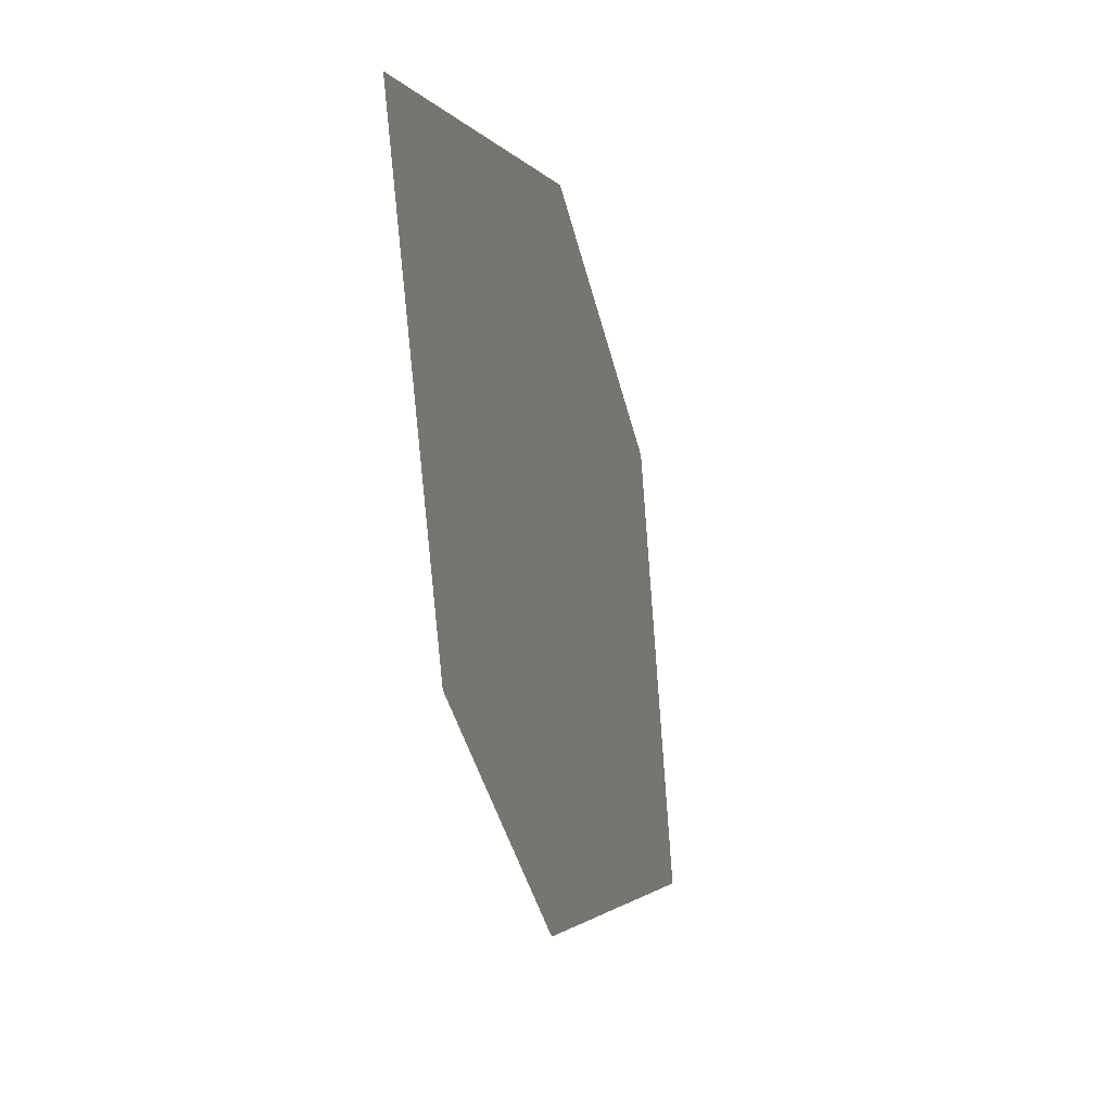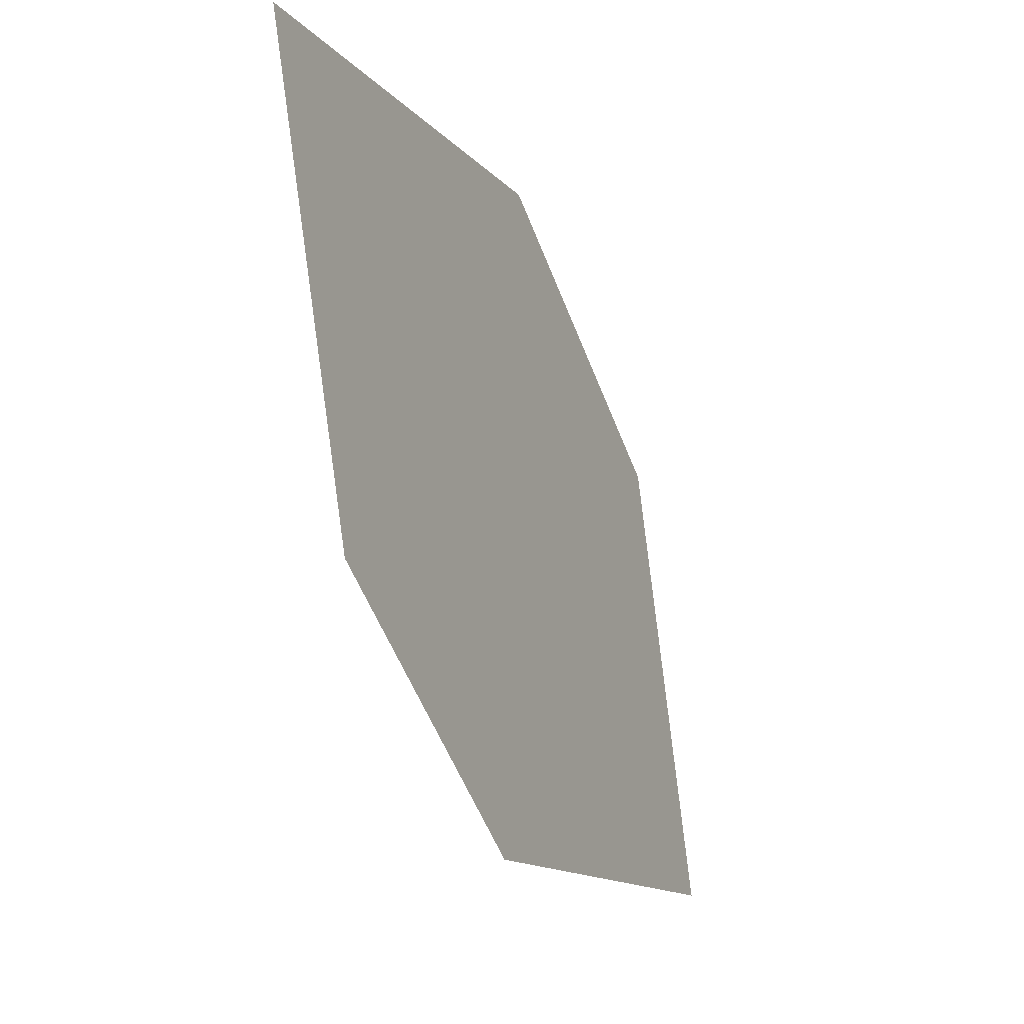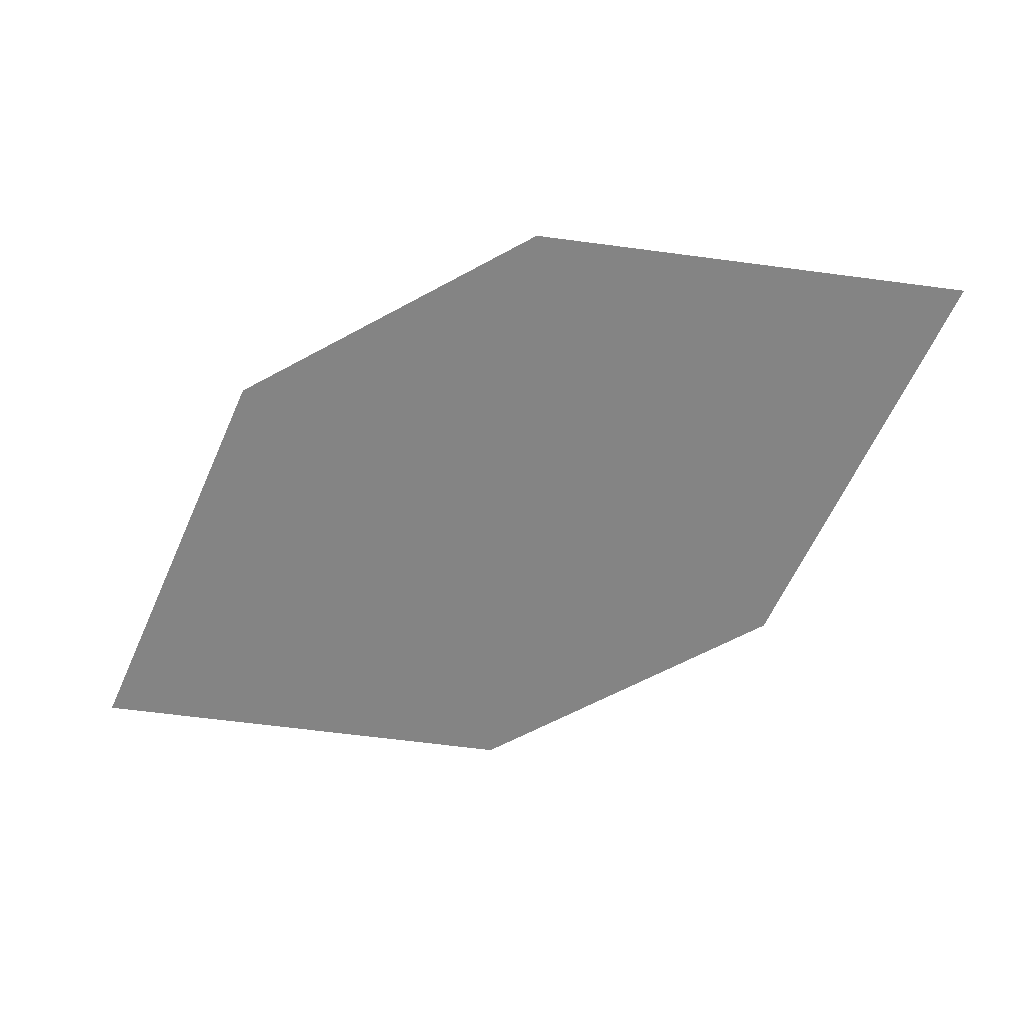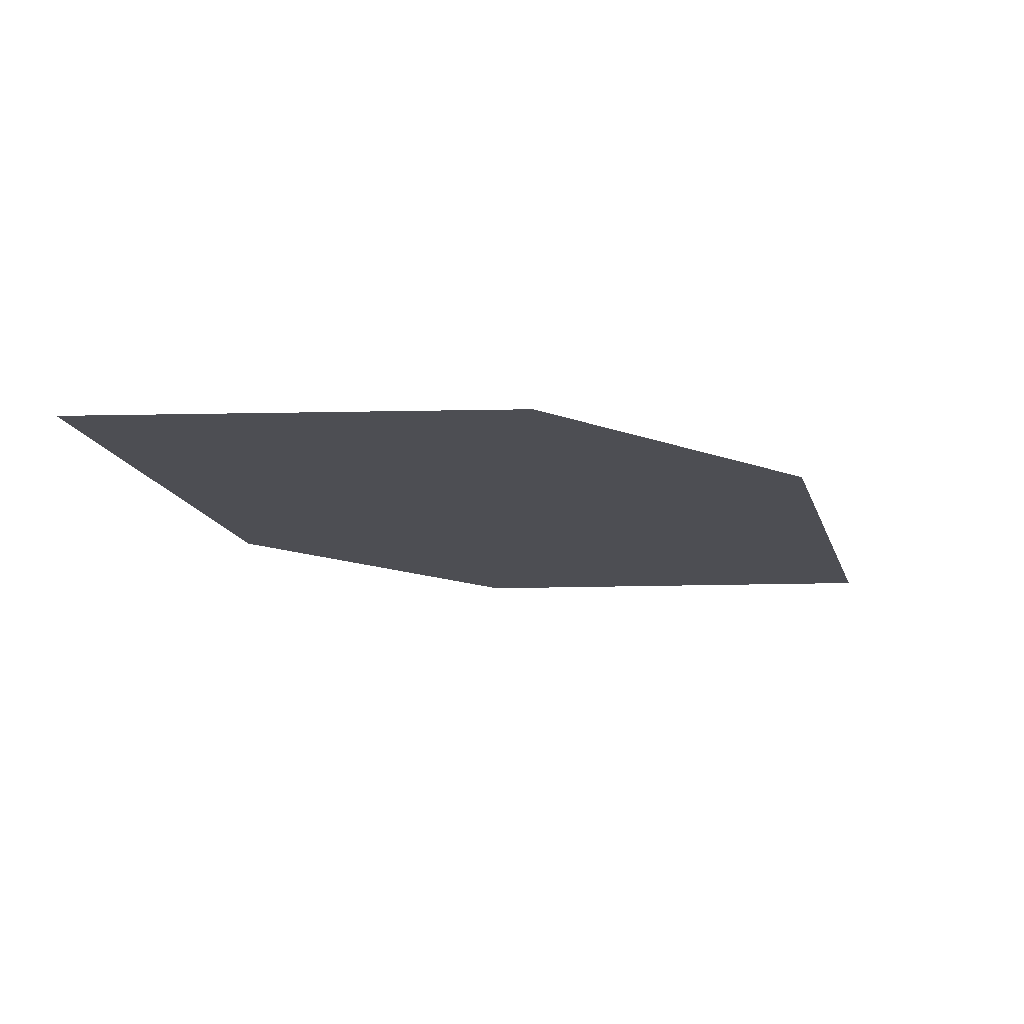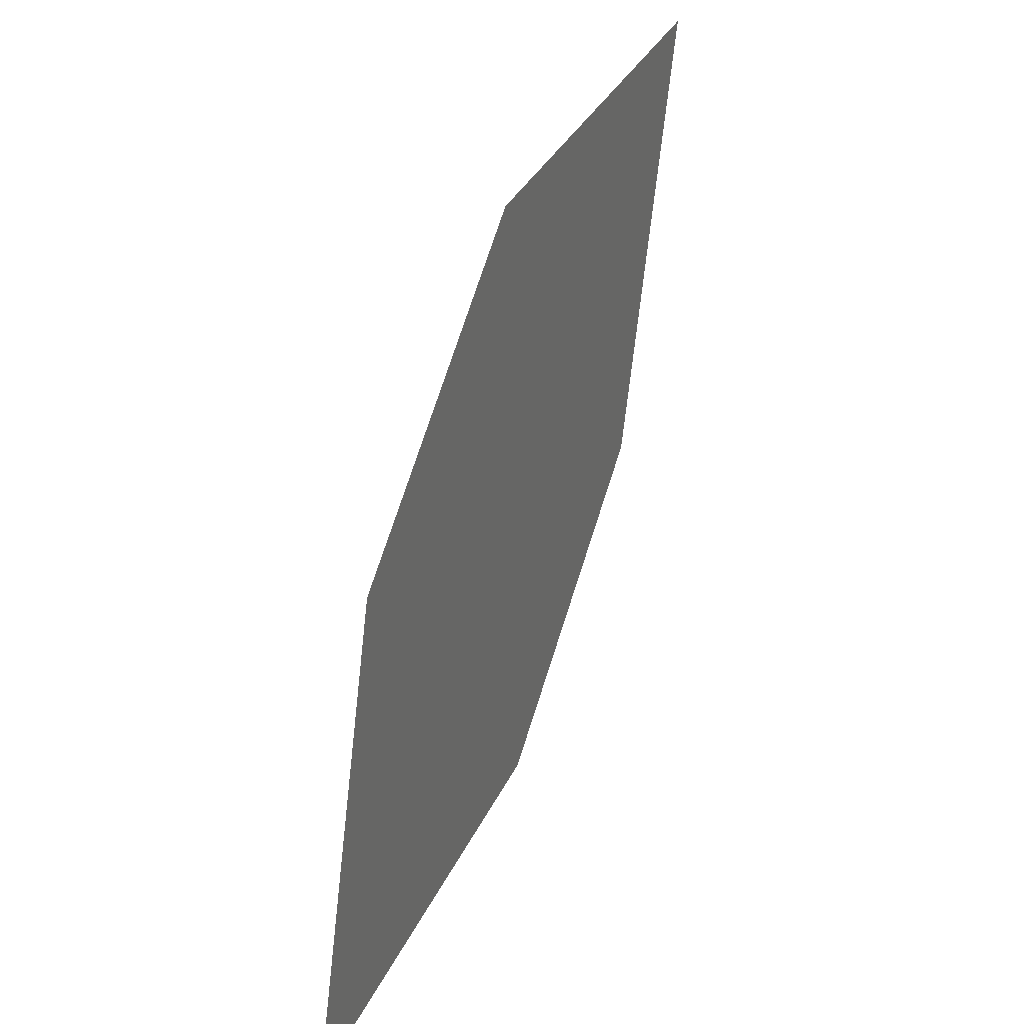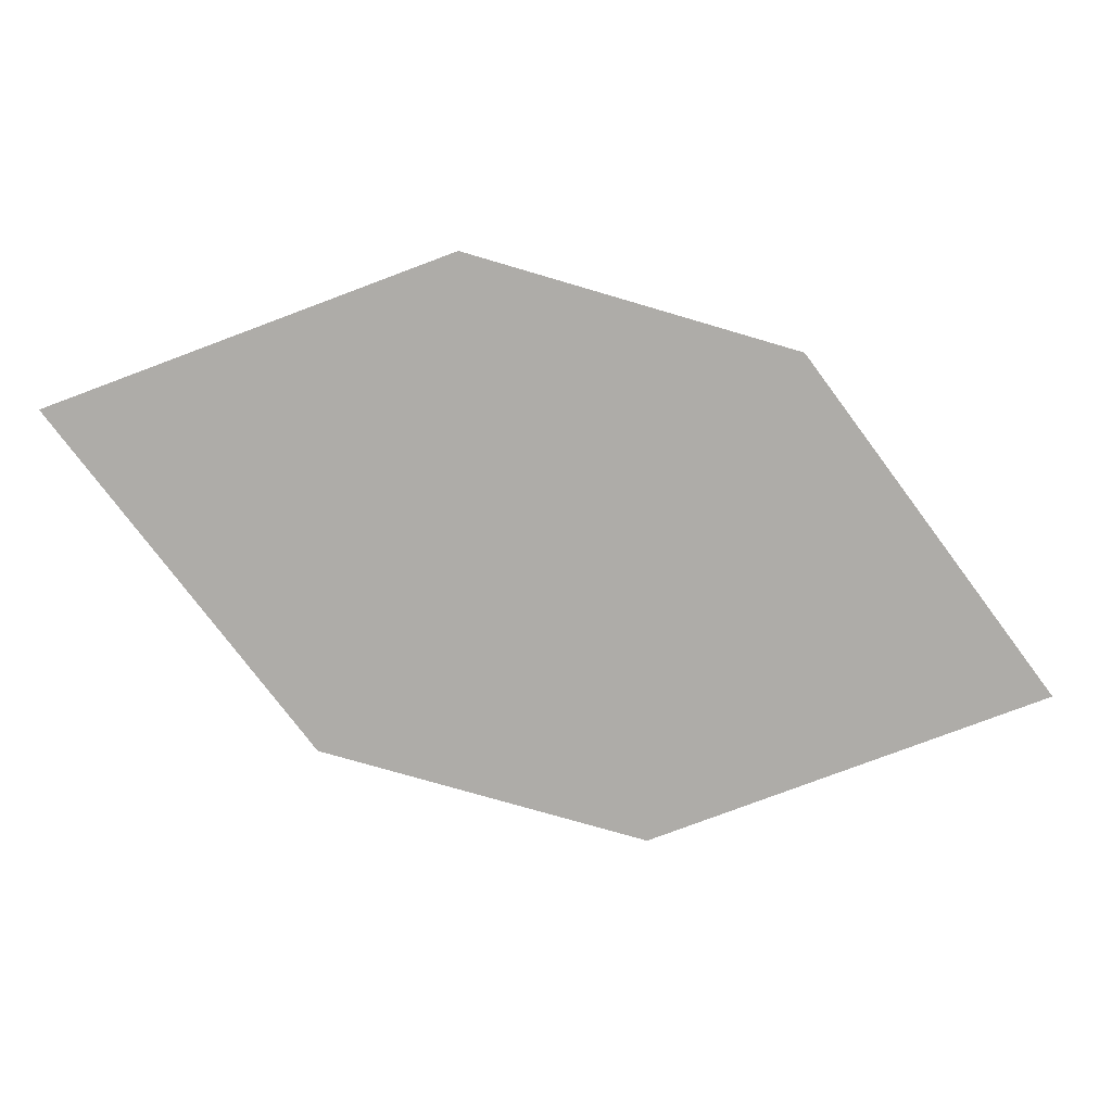
<metadata>
{"format":"obj","ext":"obj","renderer":"f3d","projection":"perspective","resolution":1024,"background":"white","views":[{"elev":-1.8,"azim":106.9,"up":"+Y"},{"elev":-14.3,"azim":117.1,"up":"+Y"},{"elev":-62.4,"azim":66.0,"up":"+Z"},{"elev":-17.2,"azim":179.6,"up":"+Z"},{"elev":34.1,"azim":-66.6,"up":"+Y"},{"elev":-76.2,"azim":-159.6,"up":"+Z"}]}
</metadata>
<code>
o leaves.055
v -0.1095 -0.04167 0.744
v -0.1716 -0.04159 0.745
v -0.2289 -0.131 0.7457
v -0.1269 -0.1013 0.744
v -0.1668 -0.1311 0.7446
v -0.2114 -0.07136 0.7456
f 1 2 6 3
f 1 3 5 4

</code>
